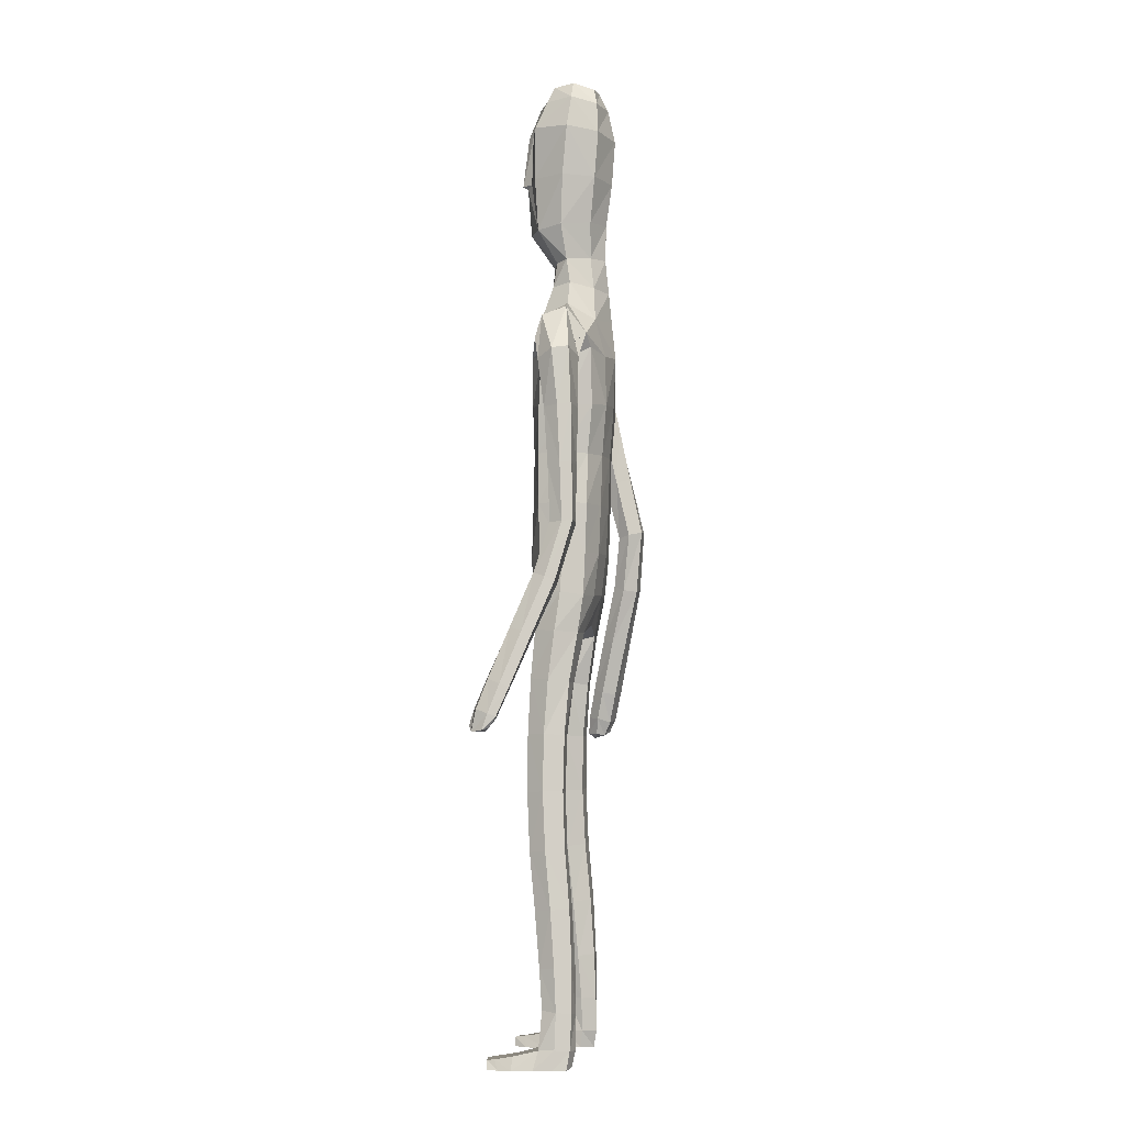
<metadata>
{"format":"obj","ext":"obj","renderer":"f3d","projection":"perspective","resolution":1024,"background":"white","views":[{"elev":-5.4,"azim":99.9,"up":"+Y"}]}
</metadata>
<code>
o Group1
v -0.0156 3.176 -0.1642
v 0.2323 0.01399 -0.04953
v 0.1988 0.0163 -0.008321
v 0.1934 0.07263 -0.01463
v 0.2209 0.06934 -0.06066
v 0.275 0.01076 -0.03904
v 0.2483 0.01116 -0.009222
v 0.2699 0.06981 -0.04938
v 0.23 0.04126 0.2287
v 0.2259 0.0461 0.1998
v 0.2158 0.007802 0.187
v 0.2292 0.008849 0.2294
v 0.2793 0.03927 0.2227
v 0.2827 0.04228 0.1965
v 0.2902 0.008116 0.2197
v 0.4294 1.11 0.2115
v 0.4119 1.103 0.2506
v 0.3731 1.107 0.2084
v 0.4143 1.116 0.1924
v 0.4299 1.164 0.1936
v 0.4171 1.178 0.2347
v 0.4245 1.155 0.1661
v 0.2714 0.0066 0.1586
v 0.2818 0.07304 0.05199
v 0.2967 0.01031 0.06845
v 0.29 0.009656 0.004502
v 0.2881 0.07591 -0.001713
v 0.2871 0.05356 0.1362
v 0.2988 0.008511 0.1402
v 0.2824 0.1949 -0.00566
v 0.2592 0.1987 0.04415
v 0.2053 0.1912 0.03906
v 0.2016 0.07602 0.05533
v 0.2157 0.05642 0.1305
v 0.1861 0.1851 -0.01341
v 0.2013 0.01097 0.03334
v 0.2029 0.005643 0.1094
v 0.383 1.125 0.2641
v 0.3566 1.119 0.2326
v 0.3749 1.18 0.2491
v 0.3426 1.173 0.2163
v 0.06584 3.345 -0.1031
v 0.09372 3.286 -0.1166
v 0.07975 3.369 -0.03148
v 0.1379 3.303 -0.0339
v 0.1117 1.441 0.08107
v 0.1396 1.281 0.08782
v 0.2114 1.284 0.09196
v 0.2054 1.448 0.0783
v 0.2094 1.571 0.06541
v 0.1159 1.554 0.1012
v 0.1016 1.424 -0.003931
v 0.118 1.282 0.01588
v 0.1126 1.441 -0.0731
v 0.1124 1.565 -0.1073
v 0.2057 1.563 -0.08497
v 0.205 1.437 -0.0657
v 0.1473 1.272 -0.04356
v 0.3621 1.149 0.1781
v 0.2685 0.005588 0.02477
v 0.2931 0.008035 0.1851
v 0.1212 2.515 -0.1142
v 0.08169 2.634 -0.1031
v 0.06485 3.36 0.03677
v 0.09037 3.301 0.05866
v 0.1614 2.379 0.09653
v 0.2296 2.367 0.05506
v 0.2851 2.389 0.0336
v 0.2838 2.428 0.06573
v 0.1264 2.215 0.1018
v 0.2174 2.204 0.06465
v 0.1306 2.531 0.06668
v 0.2702 2.506 0.04447
v 0.3197 2.347 0.04991
v 0.3578 2.375 -0.003611
v 0.253 2.537 -0.03556
v 0.1652 2.567 -0.02536
v 0.3451 2.383 -0.05903
v 0.3578 2.185 -0.02249
v 0.3502 2.19 -0.06764
v 0.2651 2.36 -0.07948
v 0.2419 2.445 -0.1024
v 0.2749 2.183 -0.07931
v 0.3565 1.994 -0.07153
v 0.2859 1.988 -0.07612
v 0.2474 2.18 -0.02719
v 0.2299 2.35 -0.02414
v 0.2622 1.987 -0.02884
v 0.2922 1.794 -0.07488
v 0.2707 1.792 -0.03039
v 0.2876 1.986 0.01496
v 0.2737 2.18 0.02519
v 0.2977 1.792 0.008621
v 0.2867 1.607 0.02835
v 0.315 1.624 0.06234
v 0.3452 1.793 0.004139
v 0.3373 1.988 0.01264
v 0.3617 1.626 0.0551
v 0.3384 1.446 0.1391
v 0.3844 1.447 0.1289
v 0.3817 1.612 0.0146
v 0.3658 1.795 -0.03939
v 0.4024 1.432 0.08778
v 0.4064 1.277 0.1977
v 0.4213 1.261 0.156
v 0.3974 1.42 0.05495
v 0.3772 1.599 -0.01939
v 0.4161 1.25 0.1247
v 0.344 1.244 0.1379
v 0.3256 1.413 0.06511
v 0.33 1.261 0.18
v 0.3081 1.429 0.1073
v 0.3615 1.278 0.2101
v 0.3067 1.591 -0.01377
v 0.3615 1.798 -0.07571
v 0.3615 1.991 -0.03211
v 0.3292 2.181 0.02687
v 0.2701 2.334 0.04449
v 0.2802 2.386 -0.03832
v 0.2354 2.36 -0.03282
v 0.2066 2.404 -0.1114
v 0.2301 2.202 -0.02723
v 0.1908 2.208 -0.1133
v 0.2224 2.045 -0.01758
v 0.1841 2.043 -0.09739
v 0.2045 2.045 0.0681
v 0.206 1.874 0.06773
v 0.2312 1.875 -0.01603
v 0.1126 2.048 0.09828
v 0.1121 1.875 0.1021
v 0.119 1.701 0.1063
v 0.2107 1.709 0.06246
v 0.2335 1.712 -0.0198
v 0.2386 1.573 -0.01184
v 0.1997 1.707 -0.09055
v 0.2441 1.441 0.006824
v 0.2476 1.28 0.02736
v 0.2174 1.272 -0.03895
v 0.2533 1.098 0.04
v 0.2315 1.095 -0.02568
v 0.2194 1.1 0.09988
v 0.2279 0.9068 0.1001
v 0.2603 0.9096 0.04205
v 0.154 1.098 0.09649
v 0.1644 0.9042 0.09854
v 0.1303 1.096 0.03333
v 0.1409 0.9043 0.03788
v 0.1646 1.094 -0.02368
v 0.1749 0.9072 -0.01976
v 0.2392 0.9103 -0.02215
v 0.2464 0.7217 -0.02942
v 0.1842 0.7186 -0.02763
v 0.2678 0.7165 0.0327
v 0.2734 0.5228 0.01421
v 0.2522 0.527 -0.04565
v 0.2365 0.7095 0.09019
v 0.2438 0.5171 0.07081
v 0.1743 0.7067 0.0888
v 0.1838 0.5149 0.06901
v 0.1515 0.7111 0.02959
v 0.1622 0.519 0.01115
v 0.1926 0.5255 -0.04522
v 0.2011 0.3371 -0.05635
v 0.1745 0.3313 -0.003905
v 0.2564 0.3386 -0.0538
v 0.2627 0.19 -0.05467
v 0.2114 0.1857 -0.06052
v 0.2769 0.3356 0.001234
v 0.2506 0.3301 0.05465
v 0.1952 0.3269 0.05121
v 0.1118 1.709 -0.1237
v 0.108 1.875 -0.1305
v 0.1992 1.872 -0.09651
v 0.1019 2.046 -0.1348
v 0.1061 2.221 -0.1496
v 0.1078 2.388 -0.1462
v 0.08994 2.642 0.03707
v 0.1215 2.651 -0.02558
v 0.1062 2.737 -0.01142
v 0.07326 2.729 0.02672
v 0.06414 2.744 -0.08898
v 0.08667 2.867 -0.09236
v 0.1326 2.855 0.003962
v 0.1087 3.021 -0.1105
v 0.1123 3.181 -0.124
v 0.1666 3.192 -0.02257
v 0.1544 3.025 -0.005474
v 0.1181 3.202 0.09586
v 0.1004 3.026 0.1007
v 0.09618 2.844 0.09007
v 0.2642 0.004473 0.08631
v 0.03481 3.025 0.1239
v 0.02971 3.197 0.1195
v -0.01313 3.353 -0.1096
v -0.01445 3.291 -0.1398
v 0 1.437 0.08371
v 0 1.54 0.1097
v -2.6e-05 1.423 -0.02128
v -0 1.574 -0.1158
v -5e-05 1.472 -0.07969
v -2.7e-05 2.63 -0.1432
v 1e-06 2.528 -0.1531
v 0.003358 3.302 0.09697
v -0.001166 3.365 0.0503
v -0.007203 3.381 -0.0262
v 0 2.221 0.1121
v 1e-06 2.383 0.1124
v 1e-06 2.524 0.08815
v -0 1.875 0.1127
v -0 2.051 0.1092
v -0 1.695 0.1209
v 0 1.877 -0.1401
v -0 1.714 -0.1317
v 0 2.048 -0.1456
v 0 2.229 -0.1593
v 1e-06 2.398 -0.1664
v 0.00014 2.646 0.05606
v -0.007559 2.873 -0.1331
v -0.001028 2.749 -0.1312
v -0.01211 3.023 -0.1532
v -0.01436 3.177 -0.1643
v 0.01109 3.025 0.1596
v 0.007649 3.198 0.1382
v 0.008998 2.845 0.1286
v 0.000976 2.725 0.04655
v -0.2323 0.01399 -0.04953
v -0.1988 0.0163 -0.008321
v -0.1934 0.07263 -0.01463
v -0.2209 0.06934 -0.06066
v -0.275 0.01076 -0.03904
v -0.2483 0.01116 -0.009222
v -0.2699 0.06982 -0.04938
v -0.23 0.04126 0.2287
v -0.2259 0.0461 0.1998
v -0.2158 0.007802 0.187
v -0.2292 0.008849 0.2294
v -0.2793 0.03927 0.2227
v -0.2827 0.04228 0.1965
v -0.2902 0.008116 0.2197
v -0.4455 1.103 -0.06156
v -0.4286 1.088 -0.0244
v -0.3894 1.097 -0.06547
v -0.43 1.111 -0.07947
v -0.443 1.159 -0.06944
v -0.4296 1.164 -0.02662
v -0.4379 1.155 -0.09821
v -0.2714 0.0066 0.1586
v -0.2818 0.07304 0.05199
v -0.2967 0.01031 0.06845
v -0.29 0.009656 0.004502
v -0.2881 0.07591 -0.001713
v -0.2871 0.05356 0.1362
v -0.2988 0.008511 0.1402
v -0.2824 0.1949 -0.00566
v -0.2592 0.1987 0.04415
v -0.2053 0.1912 0.03906
v -0.2016 0.07602 0.05533
v -0.2157 0.05642 0.1305
v -0.1861 0.1851 -0.01341
v -0.2013 0.01097 0.03334
v -0.2029 0.005643 0.1094
v -0.3986 1.105 -0.007503
v -0.3724 1.104 -0.03969
v -0.3874 1.161 -0.01243
v -0.3554 1.159 -0.04613
v -0.09008 3.343 -0.09134
v -0.1181 3.283 -0.1005
v -0.09365 3.366 -0.01835
v -0.1497 3.299 -0.01212
v -0.1117 1.441 0.08107
v -0.1396 1.281 0.08782
v -0.2114 1.284 0.09196
v -0.2054 1.448 0.0783
v -0.2094 1.571 0.06542
v -0.1159 1.554 0.1012
v -0.1016 1.424 -0.003932
v -0.118 1.282 0.01588
v -0.1126 1.441 -0.0731
v -0.1124 1.565 -0.1073
v -0.2057 1.563 -0.08497
v -0.205 1.437 -0.0657
v -0.1473 1.272 -0.04356
v -0.3761 1.144 -0.0878
v -0.2685 0.005588 0.02477
v -0.2931 0.008035 0.1851
v -0.1212 2.515 -0.1142
v -0.08169 2.634 -0.1031
v -0.06842 3.358 0.04686
v -0.08878 3.298 0.07222
v -0.1614 2.379 0.09653
v -0.2296 2.367 0.05523
v -0.2849 2.387 0.03284
v -0.2837 2.426 0.06543
v -0.1264 2.215 0.1018
v -0.2174 2.204 0.06465
v -0.1306 2.531 0.06668
v -0.2702 2.505 0.0448
v -0.3159 2.335 0.02223
v -0.355 2.373 -0.02469
v -0.2531 2.537 -0.03481
v -0.1652 2.567 -0.02536
v -0.3429 2.392 -0.07741
v -0.35 2.191 -0.08355
v -0.3429 2.205 -0.1266
v -0.2624 2.376 -0.1017
v -0.242 2.446 -0.1019
v -0.2675 2.203 -0.1396
v -0.3441 2.015 -0.1726
v -0.2734 2.012 -0.1784
v -0.2396 2.19 -0.08936
v -0.2268 2.355 -0.04847
v -0.2493 2.001 -0.1326
v -0.2745 1.822 -0.219
v -0.2526 1.811 -0.1759
v -0.2744 1.991 -0.08982
v -0.2655 2.178 -0.03826
v -0.2793 1.802 -0.1378
v -0.2753 1.616 -0.1532
v -0.3027 1.628 -0.1165
v -0.3269 1.803 -0.1418
v -0.3241 1.992 -0.09157
v -0.3493 1.634 -0.1229
v -0.3361 1.441 -0.07282
v -0.3819 1.446 -0.08247
v -0.3698 1.628 -0.1653
v -0.3478 1.813 -0.1839
v -0.4005 1.439 -0.1256
v -0.4135 1.268 -0.04528
v -0.4289 1.261 -0.08906
v -0.396 1.433 -0.16
v -0.3658 1.622 -0.201
v -0.4242 1.255 -0.1219
v -0.3526 1.243 -0.1103
v -0.3248 1.421 -0.1516
v -0.3379 1.251 -0.06593
v -0.3066 1.428 -0.1074
v -0.3686 1.264 -0.03312
v -0.2959 1.609 -0.1973
v -0.3438 1.824 -0.2187
v -0.3486 2.003 -0.1348
v -0.3211 2.177 -0.03624
v -0.266 2.325 0.0147
v -0.2801 2.386 -0.03921
v -0.2355 2.359 -0.03266
v -0.2066 2.404 -0.1114
v -0.2301 2.202 -0.02724
v -0.1908 2.208 -0.1133
v -0.2224 2.045 -0.01758
v -0.1841 2.043 -0.09739
v -0.2045 2.045 0.0681
v -0.206 1.874 0.06773
v -0.2312 1.875 -0.01603
v -0.1126 2.048 0.09828
v -0.1121 1.875 0.1021
v -0.119 1.701 0.1063
v -0.2107 1.709 0.06246
v -0.2335 1.712 -0.0198
v -0.2386 1.573 -0.01184
v -0.1997 1.707 -0.09055
v -0.2441 1.441 0.006825
v -0.2476 1.28 0.02736
v -0.2174 1.272 -0.03895
v -0.2533 1.098 0.04
v -0.2315 1.095 -0.02568
v -0.2194 1.1 0.09988
v -0.2279 0.9068 0.1001
v -0.2603 0.9096 0.04205
v -0.154 1.098 0.09649
v -0.1644 0.9042 0.09853
v -0.1303 1.096 0.03333
v -0.1409 0.9043 0.03787
v -0.1646 1.094 -0.02368
v -0.1749 0.9072 -0.01976
v -0.2392 0.9103 -0.02215
v -0.2464 0.7217 -0.02942
v -0.1842 0.7186 -0.02763
v -0.2677 0.7165 0.0327
v -0.2734 0.5228 0.01421
v -0.2522 0.527 -0.04566
v -0.2365 0.7095 0.09019
v -0.2438 0.5171 0.07081
v -0.1743 0.7067 0.08879
v -0.1838 0.5149 0.06901
v -0.1515 0.7111 0.02959
v -0.1622 0.519 0.01115
v -0.1926 0.5255 -0.04522
v -0.2011 0.3371 -0.05635
v -0.1745 0.3313 -0.003906
v -0.2564 0.3386 -0.0538
v -0.2627 0.19 -0.05467
v -0.2114 0.1857 -0.06052
v -0.2769 0.3356 0.001233
v -0.2506 0.3301 0.05465
v -0.1952 0.3269 0.05121
v -0.1118 1.709 -0.1237
v -0.108 1.875 -0.1305
v -0.1992 1.872 -0.09651
v -0.1019 2.046 -0.1348
v -0.1061 2.221 -0.1496
v -0.1078 2.388 -0.1462
v -0.08987 2.642 0.03713
v -0.1214 2.651 -0.02543
v -0.1053 2.736 -0.009171
v -0.07171 2.729 0.02813
v -0.06472 2.744 -0.08797
v -0.09561 2.864 -0.08007
v -0.1282 2.852 0.02071
v -0.1251 3.018 -0.09275
v -0.1348 3.178 -0.1053
v -0.1735 3.188 0.003191
v -0.1545 3.021 0.01792
v -0.108 3.199 0.113
v -0.08529 3.023 0.1147
v -0.08129 2.842 0.1012
v -0.2642 0.004473 0.08631
v -0.01738 3.024 0.1277
v -0.01696 3.197 0.123
v 0.009699 3.013 0.1417
f 2 3 4
f 2 6 3
f 2 5 6
f 9 10 11
f 9 13 14
f 9 12 15
f 16 17 19
f 16 20 17
f 16 19 22
f 12 11 23
f 24 25 27
f 24 28 29
f 24 27 30
f 24 31 32
f 24 33 28
f 33 32 4
f 33 4 3
f 33 36 34
f 38 39 17
f 38 40 41
f 38 17 40
f 42 43 194
f 42 44 43
f 46 47 48
f 46 49 50
f 46 52 47
f 46 51 196
f 46 196 198
f 54 55 57
f 54 200 199
f 54 52 200
f 54 58 53
f 19 18 22
f 7 60 3
f 7 6 60
f 61 14 13
f 61 29 14
f 61 15 23
f 62 202 201
f 39 41 18
f 64 204 65
f 64 44 204
f 64 65 45
f 66 67 68
f 66 70 67
f 66 207 206
f 66 72 208
f 66 69 72
f 73 69 74
f 73 76 72
f 73 75 76
f 78 75 79
f 78 81 76
f 78 80 83
f 83 80 85
f 83 86 81
f 83 85 88
f 88 85 90
f 88 91 86
f 88 90 93
f 93 90 95
f 93 96 91
f 93 95 98
f 98 95 100
f 98 101 102
f 98 100 103
f 103 100 105
f 103 106 107
f 103 105 106
f 108 105 20
f 108 109 106
f 108 22 59
f 109 111 112
f 109 59 111
f 111 113 112
f 111 41 40
f 113 104 99
f 113 40 21
f 112 94 114
f 112 99 94
f 114 107 110
f 114 89 115
f 114 94 89
f 115 102 101
f 115 84 102
f 115 89 84
f 116 97 102
f 116 79 117
f 116 84 80
f 117 92 97
f 117 74 92
f 117 79 75
f 118 87 92
f 118 68 119
f 118 74 69
f 119 82 87
f 119 120 82
f 119 68 67
f 120 122 121
f 120 67 122
f 122 124 123
f 122 71 126
f 126 127 124
f 126 129 127
f 126 71 129
f 129 210 130
f 129 70 210
f 209 211 130
f 211 197 131
f 131 132 127
f 131 51 132
f 132 133 127
f 132 50 133
f 134 56 133
f 134 136 56
f 134 50 49
f 136 137 57
f 136 49 48
f 137 139 138
f 137 48 139
f 141 142 143
f 141 144 142
f 141 48 47
f 144 146 145
f 144 47 53
f 146 148 149
f 146 53 148
f 148 140 150
f 148 58 140
f 150 151 152
f 150 143 153
f 150 140 143
f 153 154 155
f 153 156 154
f 153 143 156
f 156 158 157
f 156 142 145
f 158 160 161
f 158 145 147
f 160 152 161
f 160 147 149
f 162 163 164
f 162 155 165
f 162 152 151
f 165 166 167
f 165 168 166
f 165 155 168
f 168 169 30
f 168 154 169
f 169 170 32
f 169 157 170
f 170 164 35
f 170 159 161
f 166 8 167
f 166 30 8
f 167 35 164
f 167 5 35
f 138 58 54
f 135 171 172
f 135 56 171
f 135 173 128
f 171 213 212
f 171 55 213
f 212 214 172
f 214 215 174
f 215 216 175
f 175 123 125
f 175 176 121
f 174 125 173
f 173 125 128
f 104 21 20
f 72 177 217
f 72 77 178
f 178 179 177
f 178 63 179
f 178 77 62
f 181 182 183
f 181 219 218
f 181 63 219
f 218 220 182
f 220 1 184
f 1 195 185
f 185 186 184
f 185 43 45
f 186 188 189
f 186 45 188
f 188 193 192
f 188 65 193
f 222 418 192
f 224 225 180
f 225 217 177
f 190 183 187
f 190 180 179
f 187 183 184
f 205 44 194
f 216 202 62
f 62 82 176
f 62 77 82
f 60 191 37
f 60 26 191
f 191 23 11
f 191 25 23
f 37 11 10
f 34 10 14
f 26 6 8
f 193 223 222
f 418 224 190
f 226 229 228
f 226 227 230
f 226 230 229
f 233 236 235
f 233 234 238
f 233 237 239
f 240 243 241
f 240 241 244
f 240 244 246
f 236 239 247
f 248 251 249
f 248 249 253
f 248 255 254
f 248 257 256
f 248 252 257
f 257 228 256
f 257 260 227
f 257 258 260
f 262 241 263
f 262 263 265
f 262 264 241
f 266 194 267
f 266 267 268
f 270 273 272
f 270 275 274
f 270 271 276
f 270 196 275
f 270 276 198
f 278 281 279
f 278 279 199
f 278 200 276
f 278 276 277
f 243 246 242
f 231 227 284
f 231 284 230
f 285 239 237
f 285 238 253
f 285 253 247
f 286 287 201
f 263 242 265
f 288 289 204
f 288 204 268
f 288 268 269
f 290 293 292
f 290 291 294
f 290 294 206
f 290 207 208
f 290 296 293
f 297 299 298
f 297 296 300
f 297 300 299
f 302 304 303
f 302 300 305
f 302 305 307
f 307 309 304
f 307 305 310
f 307 310 312
f 312 314 309
f 312 310 315
f 312 315 317
f 317 319 314
f 317 315 320
f 317 320 322
f 322 324 319
f 322 320 326
f 322 325 327
f 327 329 324
f 327 325 331
f 327 330 329
f 332 246 244
f 332 330 333
f 332 333 283
f 333 334 336
f 333 335 283
f 335 336 337
f 335 337 264
f 337 323 328
f 337 328 245
f 336 334 338
f 336 318 323
f 338 334 331
f 338 331 339
f 338 313 318
f 339 331 325
f 339 326 308
f 339 308 313
f 340 326 321
f 340 321 341
f 340 303 304
f 341 321 316
f 341 316 298
f 341 298 299
f 342 316 311
f 342 311 292
f 342 292 298
f 343 311 306
f 343 306 344
f 343 344 291
f 344 345 346
f 344 346 295
f 346 347 348
f 346 348 350
f 350 348 351
f 350 351 353
f 350 353 295
f 353 354 210
f 353 210 294
f 209 354 211
f 211 355 197
f 355 354 351
f 355 356 275
f 356 351 357
f 356 357 274
f 358 357 280
f 358 280 360
f 358 360 273
f 360 281 361
f 360 361 272
f 361 362 363
f 361 363 272
f 365 363 367
f 365 366 368
f 365 368 271
f 368 369 370
f 368 370 277
f 370 371 373
f 370 372 277
f 372 373 374
f 372 364 282
f 374 373 376
f 374 375 377
f 374 367 364
f 377 375 379
f 377 378 380
f 377 380 367
f 380 381 382
f 380 382 369
f 382 383 385
f 382 384 371
f 384 385 376
f 384 376 373
f 386 385 388
f 386 387 389
f 386 379 375
f 389 387 391
f 389 390 392
f 389 392 379
f 392 254 393
f 392 393 378
f 393 255 256
f 393 394 381
f 394 256 259
f 394 388 385
f 390 391 232
f 390 232 254
f 391 387 388
f 391 259 229
f 362 281 278
f 359 397 396
f 359 395 280
f 359 357 352
f 395 396 212
f 395 213 279
f 212 396 214
f 214 398 215
f 215 399 216
f 399 398 349
f 399 347 345
f 398 396 397
f 397 352 349
f 328 329 244
f 296 208 217
f 296 401 402
f 402 401 404
f 402 403 287
f 402 287 286
f 405 403 407
f 405 406 219
f 405 219 287
f 218 406 220
f 220 408 221
f 221 409 195
f 409 408 410
f 409 410 269
f 410 411 413
f 410 412 269
f 412 413 416
f 412 417 289
f 222 416 418
f 224 414 404
f 225 404 401
f 414 413 411
f 414 407 403
f 411 408 407
f 205 194 268
f 216 400 286
f 286 400 306
f 286 306 301
f 284 260 261
f 284 415 250
f 415 261 235
f 415 247 249
f 261 258 234
f 258 252 238
f 250 251 232
f 417 416 222
f 224 418 414
f 5 2 4
f 6 7 3
f 5 8 6
f 12 9 11
f 10 9 14
f 13 9 15
f 17 18 19
f 20 21 17
f 20 16 22
f 15 12 23
f 25 26 27
f 25 24 29
f 31 24 30
f 33 24 32
f 33 34 28
f 32 35 4
f 36 33 3
f 36 37 34
f 39 18 17
f 39 38 41
f 17 21 40
f 43 195 194
f 44 45 43
f 49 46 48
f 51 46 50
f 52 53 47
f 51 197 196
f 52 46 198
f 55 56 57
f 55 54 199
f 52 198 200
f 52 54 53
f 18 59 22
f 60 36 3
f 6 26 60
f 15 61 13
f 29 28 14
f 29 61 23
f 63 62 201
f 41 59 18
f 204 203 65
f 44 205 204
f 44 64 45
f 69 66 68
f 70 71 67
f 70 66 206
f 207 66 208
f 69 73 72
f 75 73 74
f 76 77 72
f 75 78 76
f 80 78 79
f 81 82 76
f 81 78 83
f 80 84 85
f 86 87 81
f 86 83 88
f 85 89 90
f 91 92 86
f 91 88 93
f 90 94 95
f 96 97 91
f 96 93 98
f 95 99 100
f 96 98 102
f 101 98 103
f 100 104 105
f 101 103 107
f 105 108 106
f 22 108 20
f 109 110 106
f 109 108 59
f 110 109 112
f 59 41 111
f 113 99 112
f 113 111 40
f 104 100 99
f 104 113 21
f 110 112 114
f 99 95 94
f 107 106 110
f 107 114 115
f 94 90 89
f 107 115 101
f 84 116 102
f 89 85 84
f 97 96 102
f 97 116 117
f 79 116 80
f 92 91 97
f 74 118 92
f 74 117 75
f 87 86 92
f 87 118 119
f 68 118 69
f 82 81 87
f 120 121 82
f 120 119 67
f 122 123 121
f 67 71 122
f 124 125 123
f 124 122 126
f 127 128 124
f 129 130 127
f 71 70 129
f 210 209 130
f 70 206 210
f 211 131 130
f 197 51 131
f 130 131 127
f 51 50 132
f 133 128 127
f 50 134 133
f 56 135 133
f 136 57 56
f 136 134 49
f 137 138 57
f 137 136 48
f 139 140 138
f 48 141 139
f 139 141 143
f 144 145 142
f 144 141 47
f 146 147 145
f 146 144 53
f 147 146 149
f 53 58 148
f 149 148 150
f 58 138 140
f 149 150 152
f 151 150 153
f 140 139 143
f 151 153 155
f 156 157 154
f 143 142 156
f 158 159 157
f 158 156 145
f 159 158 161
f 160 158 147
f 152 162 161
f 152 160 149
f 161 162 164
f 163 162 165
f 155 162 151
f 163 165 167
f 168 30 166
f 155 154 168
f 169 31 30
f 154 157 169
f 31 169 32
f 157 159 170
f 32 170 35
f 164 170 161
f 8 5 167
f 30 27 8
f 163 167 164
f 5 4 35
f 57 138 54
f 173 135 172
f 56 55 171
f 133 135 128
f 172 171 212
f 55 199 213
f 214 174 172
f 215 175 174
f 216 176 175
f 174 175 125
f 123 175 121
f 172 174 173
f 125 124 128
f 105 104 20
f 208 72 217
f 177 72 178
f 179 180 177
f 63 181 179
f 63 178 62
f 179 181 183
f 182 181 218
f 63 201 219
f 220 184 182
f 1 185 184
f 195 43 185
f 186 187 184
f 186 185 45
f 187 186 189
f 45 65 188
f 189 188 192
f 65 203 223
f 193 65 223
f 190 224 180
f 180 225 177
f 189 190 187
f 183 190 179
f 183 182 184
f 44 42 194
f 176 216 62
f 82 121 176
f 77 76 82
f 36 60 37
f 26 25 191
f 37 191 11
f 25 29 23
f 34 37 10
f 28 34 14
f 27 26 8
f 192 193 222
f 192 418 190
f 189 192 190
f 227 226 228
f 227 231 230
f 230 232 229
f 234 233 235
f 237 233 238
f 236 233 239
f 243 242 241
f 241 245 244
f 243 240 246
f 235 236 247
f 251 250 249
f 252 248 253
f 251 248 254
f 255 248 256
f 252 258 257
f 228 259 256
f 228 257 227
f 258 261 260
f 241 242 263
f 264 262 265
f 264 245 241
f 194 195 267
f 267 269 268
f 271 270 272
f 273 270 274
f 271 277 276
f 196 197 275
f 196 270 198
f 281 280 279
f 200 278 199
f 200 198 276
f 282 278 277
f 246 283 242
f 227 260 284
f 284 250 230
f 238 285 237
f 238 252 253
f 239 285 247
f 202 286 201
f 242 283 265
f 289 203 204
f 204 205 268
f 289 288 269
f 291 290 292
f 291 295 294
f 207 290 206
f 296 290 208
f 296 297 293
f 293 297 298
f 296 301 300
f 300 302 299
f 299 302 303
f 300 306 305
f 304 302 307
f 309 308 304
f 305 311 310
f 309 307 312
f 314 313 309
f 310 316 315
f 314 312 317
f 319 318 314
f 315 321 320
f 319 317 322
f 324 323 319
f 325 322 326
f 324 322 327
f 329 328 324
f 330 327 331
f 330 332 329
f 329 332 244
f 330 334 333
f 246 332 283
f 335 333 336
f 335 265 283
f 336 323 337
f 265 335 264
f 323 324 328
f 264 337 245
f 318 336 338
f 318 319 323
f 334 330 331
f 313 338 339
f 313 314 318
f 326 339 325
f 326 340 308
f 308 309 313
f 326 320 321
f 303 340 341
f 308 340 304
f 321 315 316
f 316 342 298
f 303 341 299
f 316 310 311
f 311 343 292
f 292 293 298
f 311 305 306
f 306 345 344
f 292 343 291
f 345 347 346
f 291 344 295
f 347 349 348
f 295 346 350
f 348 352 351
f 351 354 353
f 353 294 295
f 354 209 210
f 210 206 294
f 354 355 211
f 355 275 197
f 356 355 351
f 356 274 275
f 351 352 357
f 357 358 274
f 357 359 280
f 280 281 360
f 274 358 273
f 281 362 361
f 273 360 272
f 362 364 363
f 363 365 272
f 366 365 367
f 366 369 368
f 272 365 271
f 369 371 370
f 271 368 277
f 372 370 373
f 372 282 277
f 364 372 374
f 364 362 282
f 375 374 376
f 367 374 377
f 367 363 364
f 378 377 379
f 378 381 380
f 380 366 367
f 381 383 382
f 366 380 369
f 384 382 385
f 369 382 371
f 385 386 376
f 371 384 373
f 387 386 388
f 379 386 389
f 376 386 375
f 390 389 391
f 390 254 392
f 392 378 379
f 254 255 393
f 393 381 378
f 394 393 256
f 394 383 381
f 388 394 259
f 383 394 385
f 391 229 232
f 232 251 254
f 259 391 388
f 259 228 229
f 282 362 278
f 395 359 396
f 395 279 280
f 397 359 352
f 213 395 212
f 213 199 279
f 396 398 214
f 398 399 215
f 399 400 216
f 347 399 349
f 400 399 345
f 349 398 397
f 352 348 349
f 245 328 244
f 401 296 217
f 301 296 402
f 403 402 404
f 403 405 287
f 301 402 286
f 406 405 407
f 406 218 219
f 219 201 287
f 406 408 220
f 408 409 221
f 409 267 195
f 408 411 410
f 267 409 269
f 412 410 413
f 412 289 269
f 417 412 416
f 417 223 289
f 223 203 289
f 225 224 404
f 217 225 401
f 407 414 411
f 404 414 403
f 408 406 407
f 194 266 268
f 202 216 286
f 400 345 306
f 306 300 301
f 415 284 261
f 415 249 250
f 247 415 235
f 247 253 249
f 235 261 234
f 234 258 238
f 230 250 232
f 223 417 222
f 418 416 414
f 416 413 414

</code>
